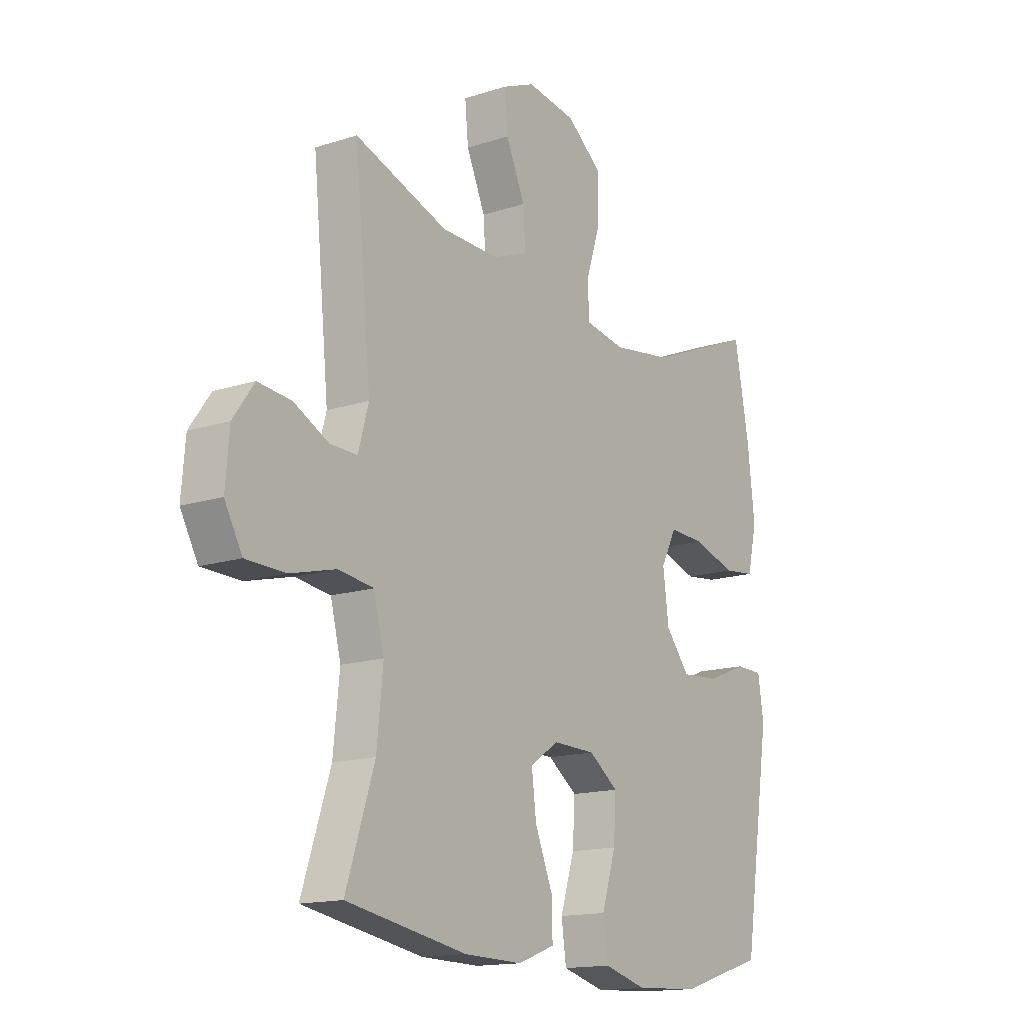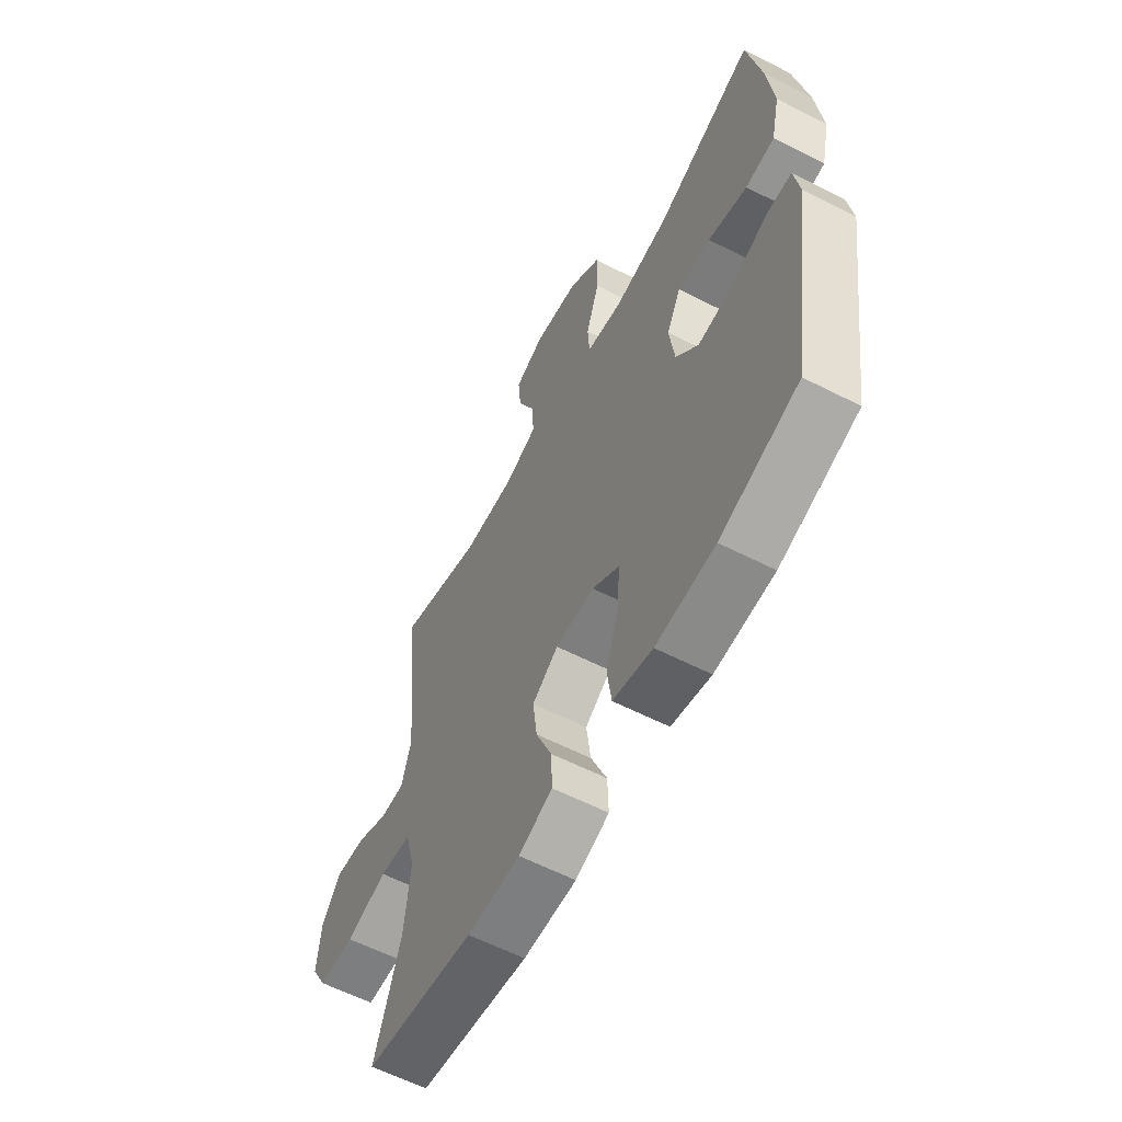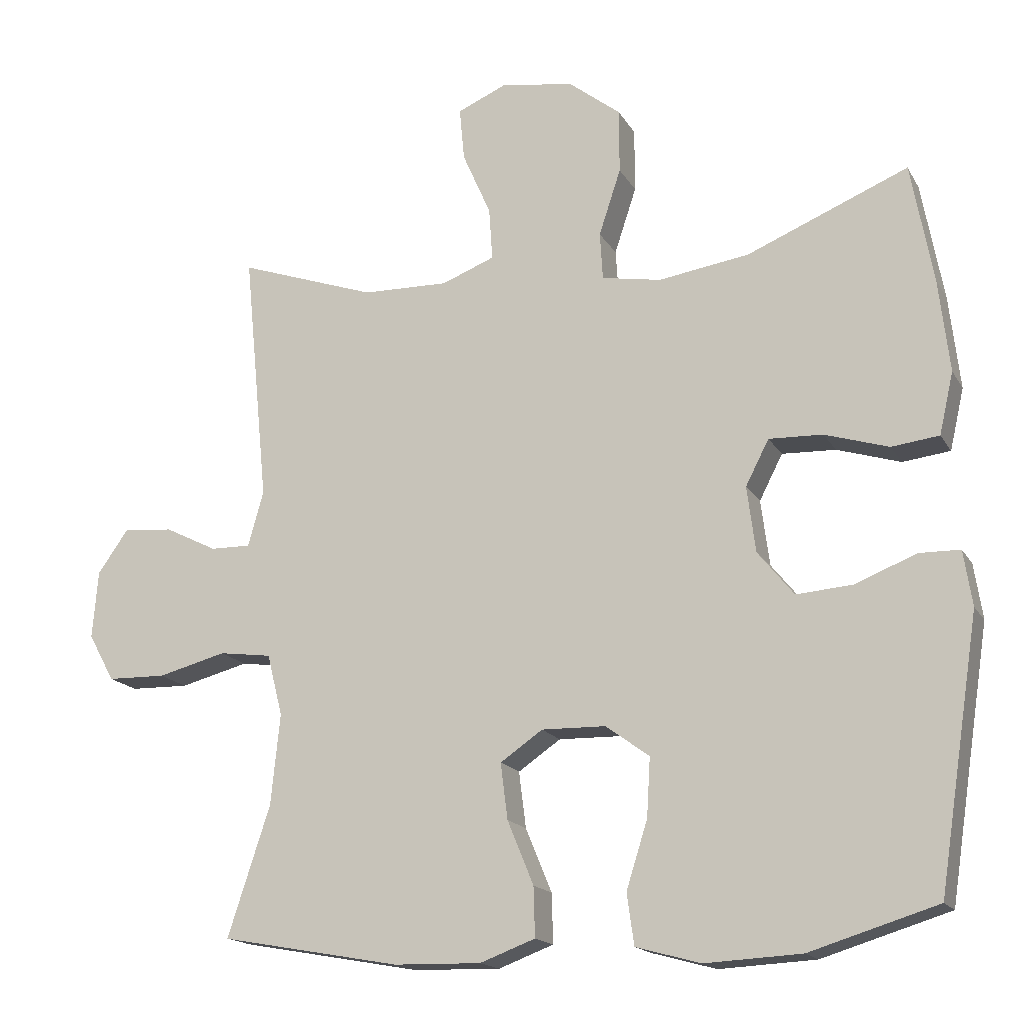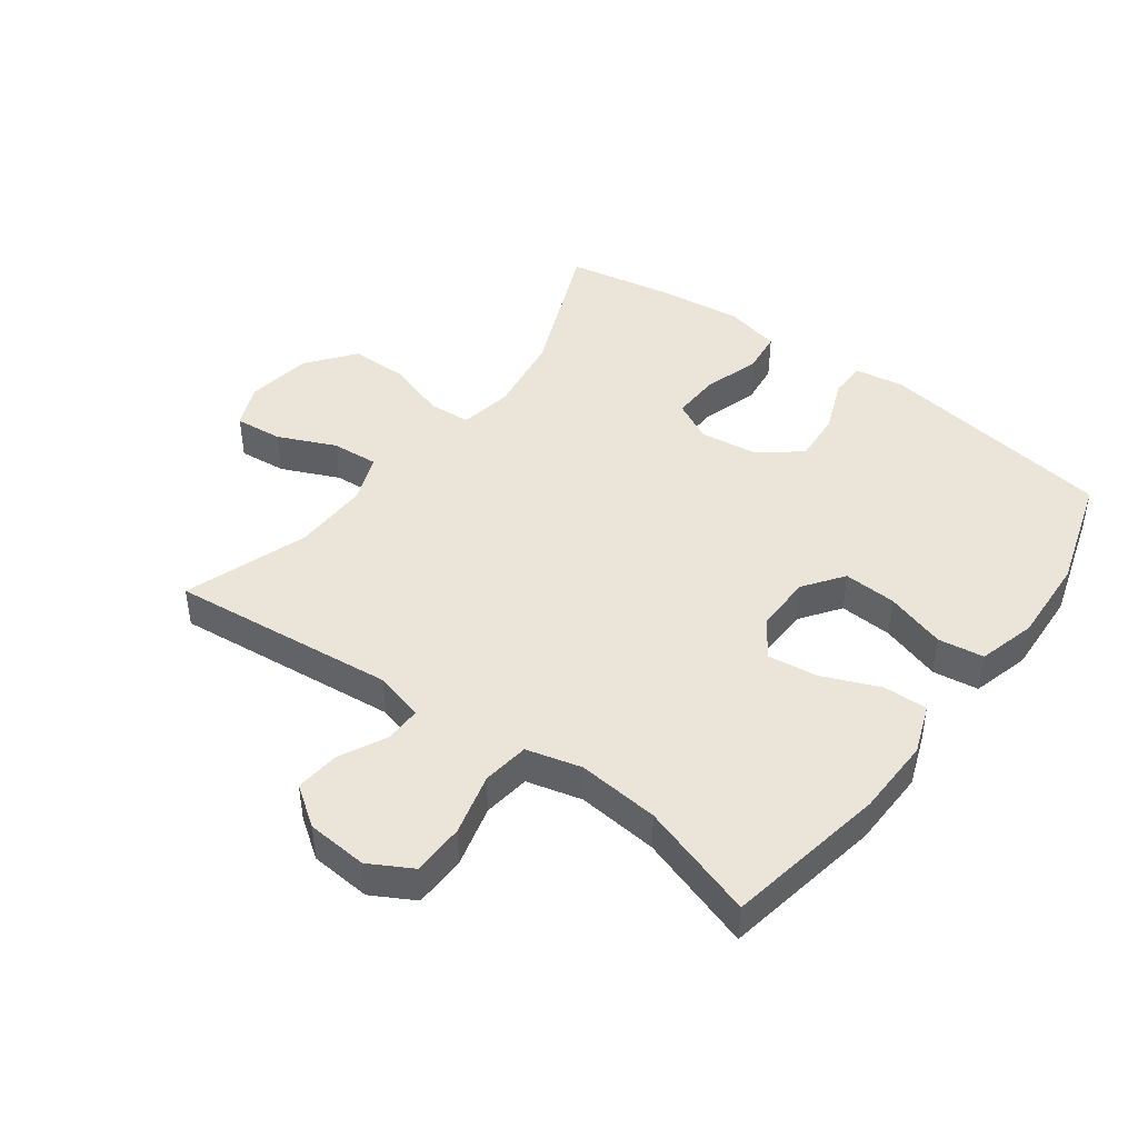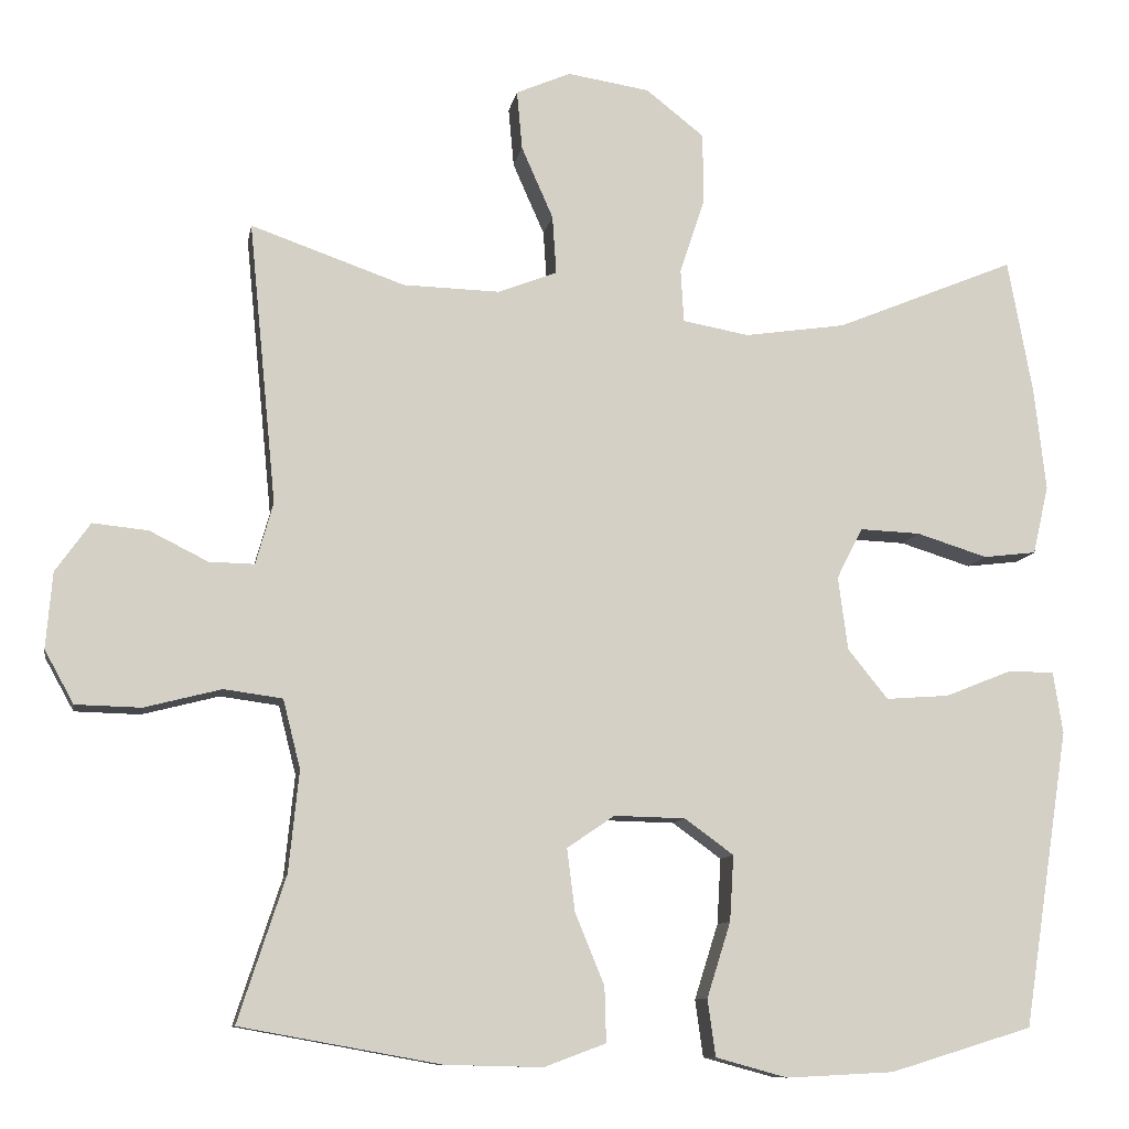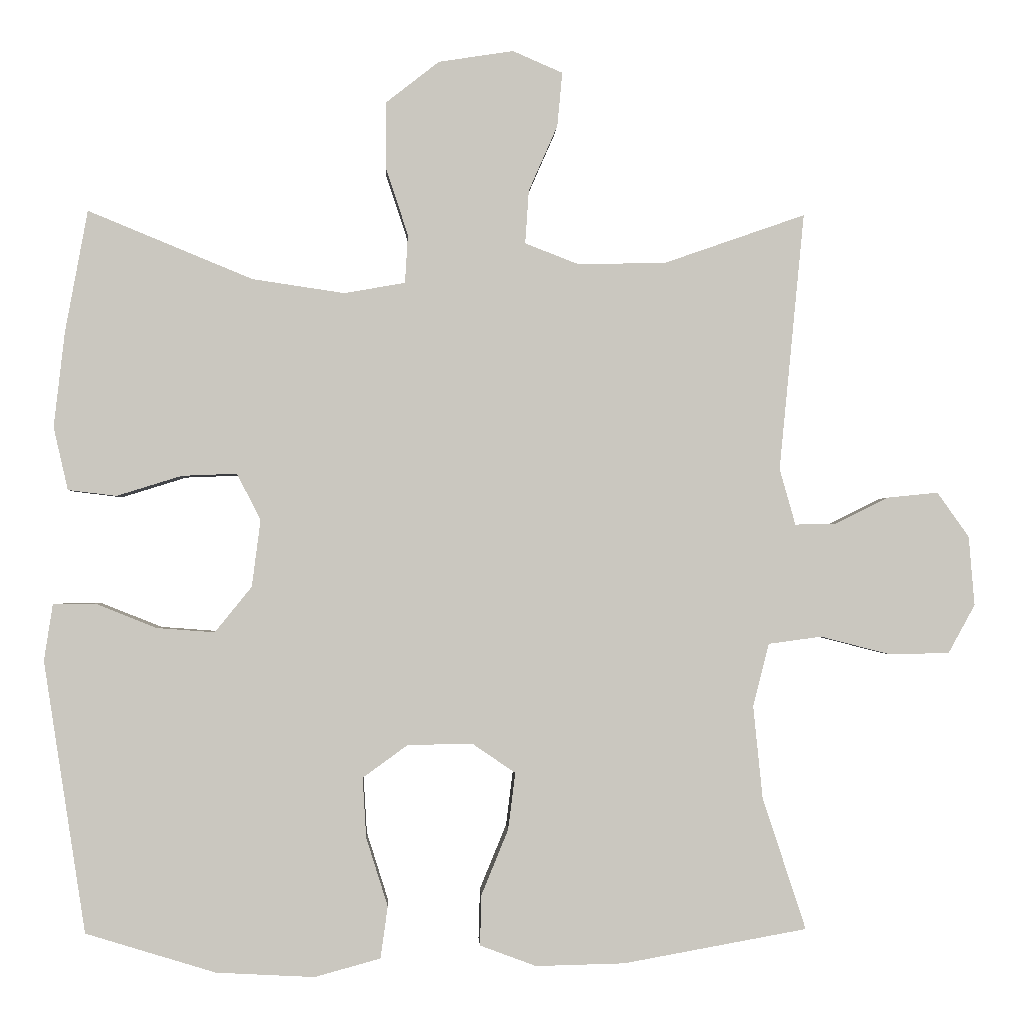
<metadata>
{"format":"obj","ext":"obj","renderer":"f3d","projection":"perspective","resolution":1024,"background":"white","views":[{"elev":-15.1,"azim":124.7,"up":"+Z"},{"elev":-60.6,"azim":-117.5,"up":"+Z"},{"elev":-16.7,"azim":-159.0,"up":"+Z"},{"elev":44.5,"azim":126.3,"up":"+Y"},{"elev":-10.1,"azim":169.9,"up":"+Z"},{"elev":-1.3,"azim":-2.5,"up":"+Z"}]}
</metadata>
<code>
v 0.5 0.07 0.5
v 0.465 0.07 0.143
v 0.487 0.07 0.065
v 0.544 0.07 0.066
v 0.618 0.07 0.103
v 0.688 0.07 0.11
v 0.732 0.07 0.048
v 0.74 0.07 -0.048
v 0.703 0.07 -0.115
v 0.62 0.07 -0.117
v 0.523 0.07 -0.092
v 0.449 0.07 -0.102
v 0.427 0.07 -0.189
v 0.44 0.07 -0.317
v 0.5 0.07 -0.5
v 0.246 0.07 -0.546
v 0.123 0.07 -0.549
v 0.045 0.07 -0.52
v 0.047 0.07 -0.45
v 0.084 0.07 -0.36
v 0.094 0.07 -0.281
v 0.034 0.07 -0.24
v -0.056 0.07 -0.242
v -0.118 0.07 -0.287
v -0.113 0.07 -0.37
v -0.083 0.07 -0.465
v -0.093 0.07 -0.537
v -0.184 0.07 -0.562
v -0.32 0.07 -0.555
v -0.5 0.07 -0.5
v -0.558 0.07 -0.124
v -0.546 0.07 -0.046
v -0.488 0.07 -0.045
v -0.403 0.07 -0.079
v -0.323 0.07 -0.085
v -0.272 0.07 -0.022
v -0.26 0.07 0.071
v -0.293 0.07 0.135
v -0.369 0.07 0.132
v -0.459 0.07 0.104
v -0.526 0.07 0.112
v -0.546 0.07 0.199
v -0.531 0.07 0.331
v -0.5 0.07 0.5
v -0.272 0.07 0.406
v -0.144 0.07 0.387
v -0.06 0.07 0.402
v -0.056 0.07 0.469
v -0.087 0.07 0.563
v -0.087 0.07 0.654
v -0.013 0.07 0.712
v 0.091 0.07 0.728
v 0.16 0.07 0.698
v 0.153 0.07 0.623
v 0.113 0.07 0.532
v 0.108 0.07 0.458
v 0.183 0.07 0.429
v 0.305 0.07 0.432
v 0.5 0 0.5
v 0.465 0 0.143
v 0.487 0 0.065
v 0.544 0 0.066
v 0.618 0 0.103
v 0.688 0 0.11
v 0.732 0 0.048
v 0.74 0 -0.048
v 0.703 0 -0.115
v 0.62 0 -0.117
v 0.523 0 -0.092
v 0.449 0 -0.102
v 0.427 0 -0.189
v 0.44 0 -0.317
v 0.5 0 -0.5
v 0.246 0 -0.546
v 0.123 0 -0.549
v 0.045 0 -0.52
v 0.047 0 -0.45
v 0.084 0 -0.36
v 0.094 0 -0.281
v 0.034 0 -0.24
v -0.056 0 -0.242
v -0.118 0 -0.287
v -0.113 0 -0.37
v -0.083 0 -0.465
v -0.093 0 -0.537
v -0.184 0 -0.562
v -0.32 0 -0.555
v -0.5 0 -0.5
v -0.558 0 -0.124
v -0.546 0 -0.046
v -0.488 0 -0.045
v -0.403 0 -0.079
v -0.323 0 -0.085
v -0.272 0 -0.022
v -0.26 0 0.071
v -0.293 0 0.135
v -0.369 0 0.132
v -0.459 0 0.104
v -0.526 0 0.112
v -0.546 0 0.199
v -0.531 0 0.331
v -0.5 0 0.5
v -0.272 0 0.406
v -0.144 0 0.387
v -0.06 0 0.402
v -0.056 0 0.469
v -0.087 0 0.563
v -0.087 0 0.654
v -0.013 0 0.712
v 0.091 0 0.728
v 0.16 0 0.698
v 0.153 0 0.623
v 0.113 0 0.532
v 0.108 0 0.458
v 0.183 0 0.429
v 0.305 0 0.432
f 52 53 54 55
f 52 55 56
f 51 52 56
f 48 49 50 51
f 47 48 51 56
f 42 43 44 45
f 42 45 46
f 39 40 41 42
f 38 39 42 46
f 37 38 46 47
f 31 32 33 34
f 31 34 35
f 30 31 35
f 29 30 35 36
f 25 26 27 28
f 24 25 28 29
f 17 18 19 20
f 17 20 21
f 14 15 16 17
f 13 14 17 21
f 12 13 21 22
f 8 9 10 11
f 8 11 12
f 7 8 12
f 4 5 6 7
f 3 4 7 12
f 2 3 12 22
f 58 1 2 22
f 37 47 56 57
f 24 29 36 37
f 23 24 37 57
f 22 23 57 58
f 113 112 111 110
f 114 113 110
f 114 110 109
f 109 108 107 106
f 114 109 106 105
f 103 102 101 100
f 104 103 100
f 100 99 98 97
f 104 100 97 96
f 105 104 96 95
f 92 91 90 89
f 93 92 89
f 93 89 88
f 94 93 88 87
f 86 85 84 83
f 87 86 83 82
f 78 77 76 75
f 79 78 75
f 75 74 73 72
f 79 75 72 71
f 80 79 71 70
f 69 68 67 66
f 70 69 66
f 70 66 65
f 65 64 63 62
f 70 65 62 61
f 80 70 61 60
f 80 60 59 116
f 115 114 105 95
f 95 94 87 82
f 115 95 82 81
f 116 115 81 80
f 1 59 60 2
f 2 60 61 3
f 3 61 62 4
f 4 62 63 5
f 5 63 64 6
f 6 64 65 7
f 7 65 66 8
f 8 66 67 9
f 9 67 68 10
f 10 68 69 11
f 11 69 70 12
f 12 70 71 13
f 13 71 72 14
f 14 72 73 15
f 15 73 74 16
f 16 74 75 17
f 17 75 76 18
f 18 76 77 19
f 19 77 78 20
f 20 78 79 21
f 21 79 80 22
f 22 80 81 23
f 23 81 82 24
f 24 82 83 25
f 25 83 84 26
f 26 84 85 27
f 27 85 86 28
f 28 86 87 29
f 29 87 88 30
f 30 88 89 31
f 31 89 90 32
f 32 90 91 33
f 33 91 92 34
f 34 92 93 35
f 35 93 94 36
f 36 94 95 37
f 37 95 96 38
f 38 96 97 39
f 39 97 98 40
f 40 98 99 41
f 41 99 100 42
f 42 100 101 43
f 43 101 102 44
f 44 102 103 45
f 45 103 104 46
f 46 104 105 47
f 47 105 106 48
f 48 106 107 49
f 49 107 108 50
f 50 108 109 51
f 51 109 110 52
f 52 110 111 53
f 53 111 112 54
f 54 112 113 55
f 55 113 114 56
f 56 114 115 57
f 57 115 116 58
f 58 116 59 1

</code>
